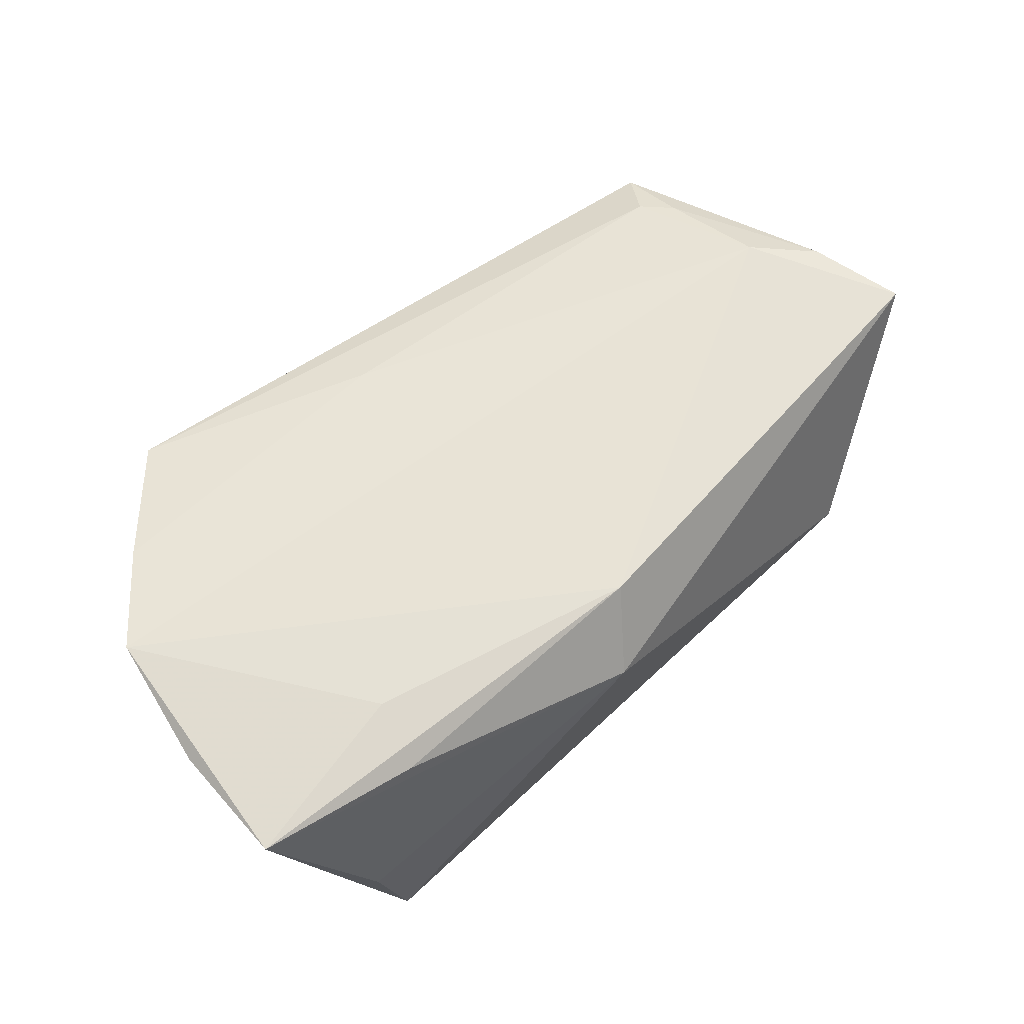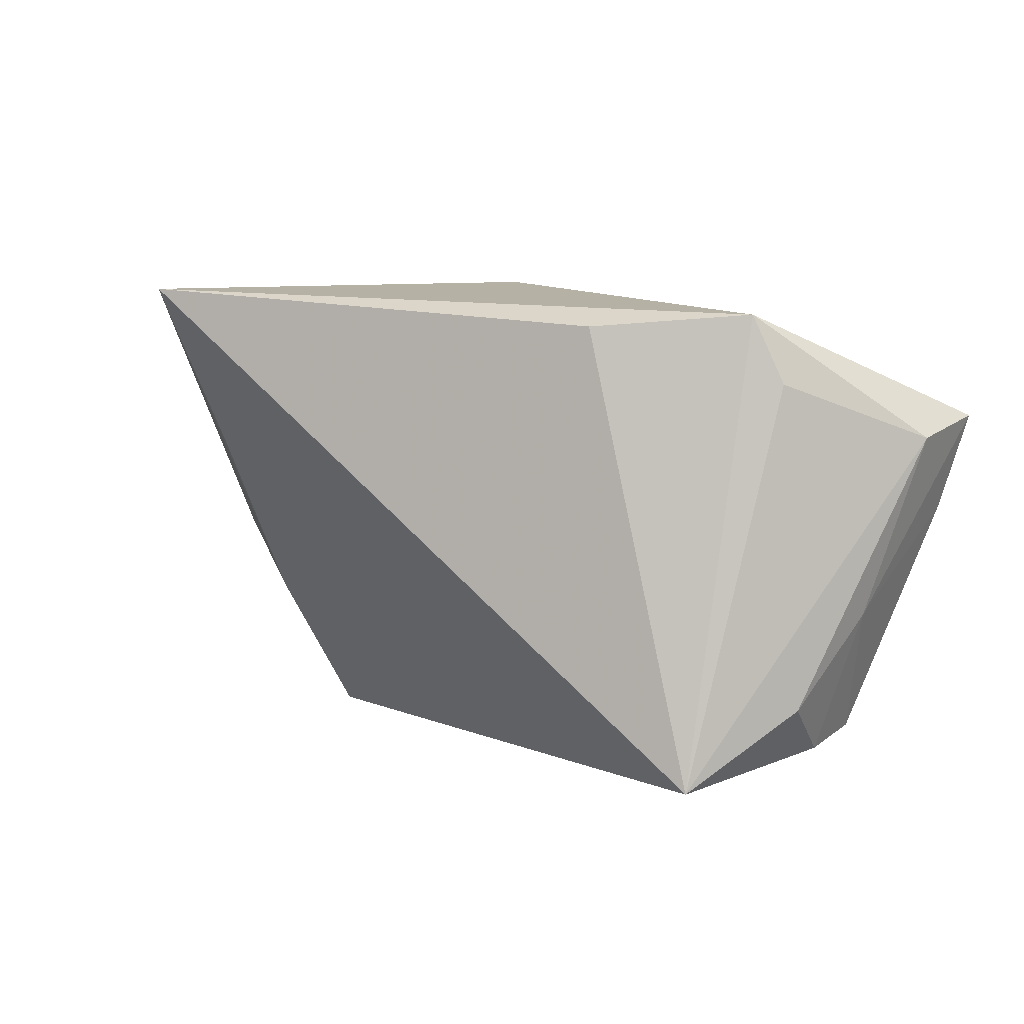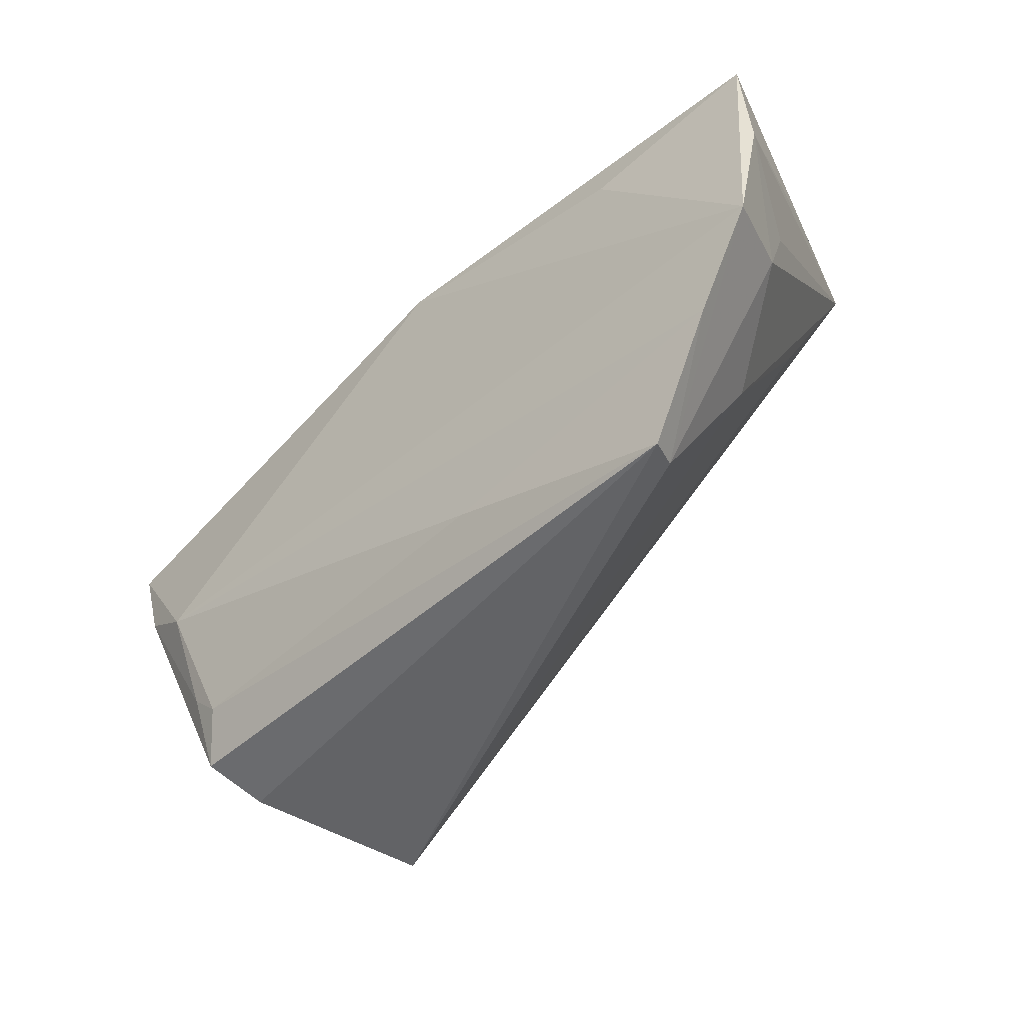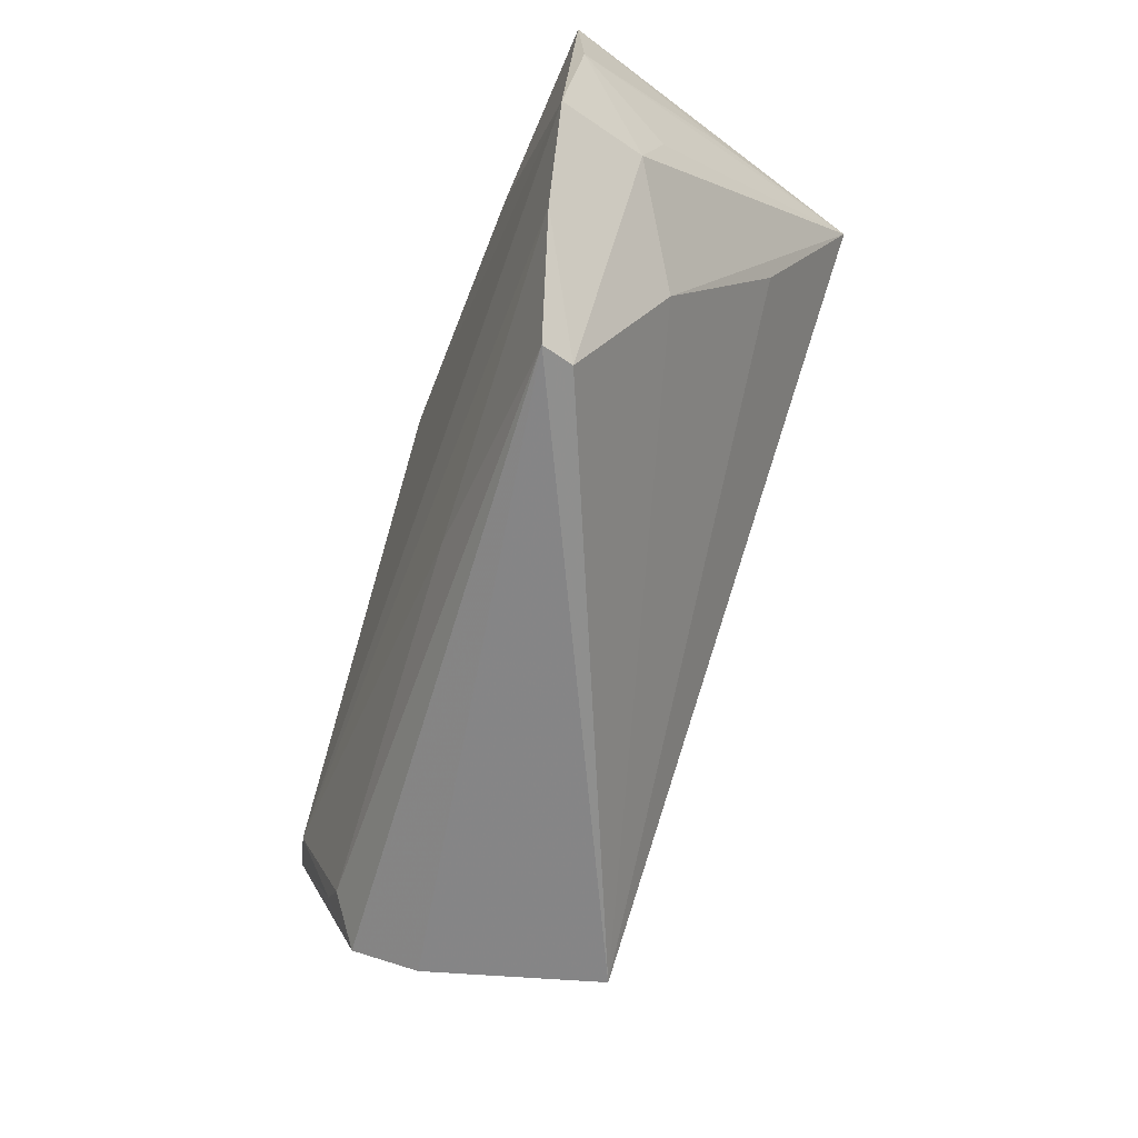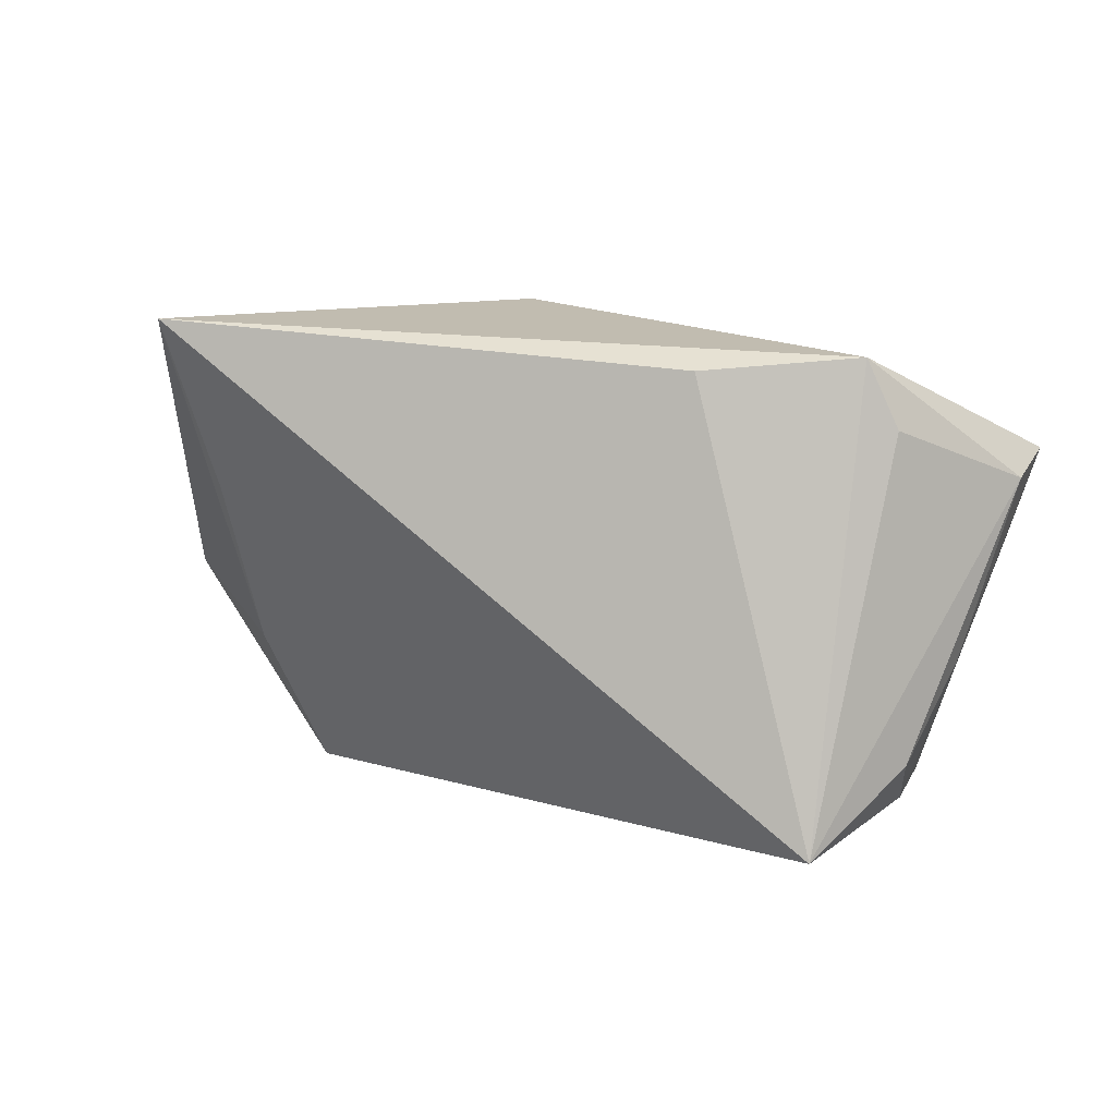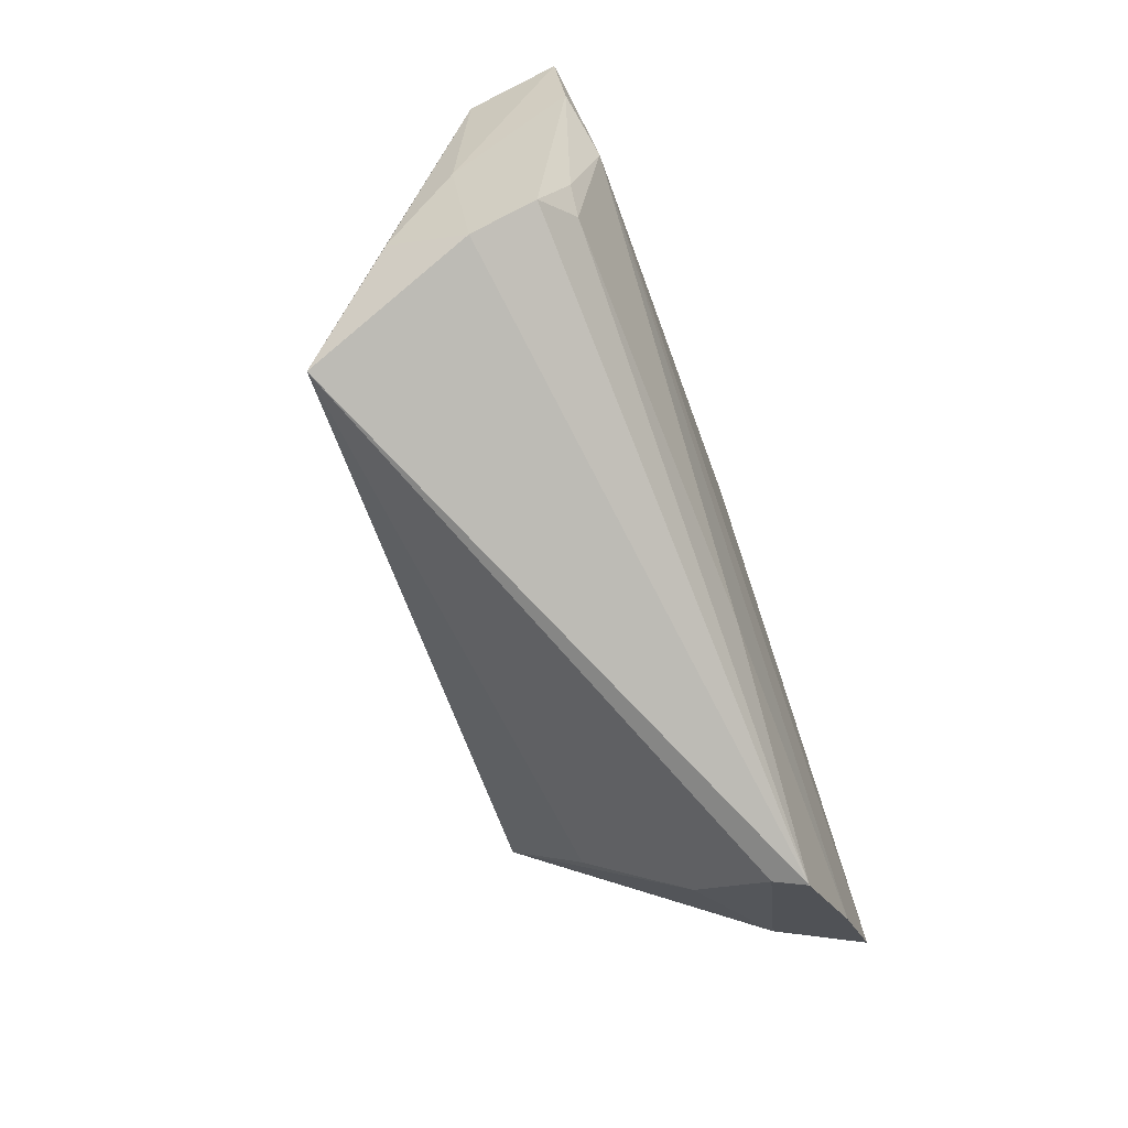
<metadata>
{"format":"obj","ext":"obj","renderer":"f3d","projection":"perspective","resolution":1024,"background":"white","views":[{"elev":65.0,"azim":141.3,"up":"+Z"},{"elev":4.7,"azim":-150.0,"up":"+Y"},{"elev":-49.0,"azim":42.4,"up":"+Y"},{"elev":-63.8,"azim":69.6,"up":"+Y"},{"elev":9.3,"azim":-165.7,"up":"+Y"},{"elev":-78.6,"azim":-72.1,"up":"+Y"}]}
</metadata>
<code>
v -0.04667 -0.02087 0.01269
v -0.04864 -0.006604 0.01714
v -0.05914 0.009398 0.003239
v -0.04299 -0.02444 0.01243
v 0.04503 0.02954 -0.02573
v 0.001887 0.0237 0.01956
v 0.0389 -0.03547 0.01459
v -0.04528 -0.03241 0.000234
v -0.04678 -0.02571 -0.009679
v -0.05205 -0.0139 -0.0004251
v 0.04225 0.007169 -0.01419
v 0.05454 -0.006441 0.008232
v 0.008285 -0.02563 0.0159
v -0.04655 -0.03052 0.008669
v 0.03671 0.01688 0.01956
v 0.05964 0.02267 0.01797
v 0.03864 0.02536 0.01678
v -0.02139 0.02384 -0.01968
v -0.03651 -0.03547 -0.0217
v 0.05825 -0.01045 0.01956
v 0.03749 -0.03438 0.01047
v 0.05467 0.001786 0.005315
v -0.06103 0.01204 0.0152
v 0.04969 -0.02209 0.01789
v 0.05266 0.02074 -0.004505
v 0.0604 0.006701 0.01753
v 0.04256 -0.01544 0.0003974
v -0.05687 -0.0004635 0.01538
v 0.006712 0.03095 0.01019
v -0.04498 0.01643 -0.01122
v 0.04818 0.02811 -0.01068
v -0.04102 0.02531 -0.01213
f 7 19 21
f 6 29 23
f 2 6 23
f 20 6 2
f 16 20 26
f 16 5 31
f 31 29 16
f 5 29 31
f 8 19 7
f 7 14 8
f 8 9 19
f 32 29 5
f 23 29 32
f 19 30 32
f 11 19 5
f 15 20 16
f 16 6 15
f 15 6 20
f 16 29 17
f 17 6 16
f 29 6 17
f 20 2 24
f 7 21 24
f 24 21 20
f 28 2 23
f 4 14 7
f 25 5 16
f 16 26 25
f 25 26 5
f 10 28 23
f 14 28 10
f 10 8 14
f 9 8 10
f 3 30 19
f 19 9 3
f 23 32 3
f 3 32 30
f 3 10 23
f 9 10 3
f 5 19 18
f 18 32 5
f 19 32 18
f 27 21 19
f 19 11 27
f 27 11 5
f 7 24 13
f 13 24 2
f 13 4 7
f 2 4 13
f 14 4 1
f 1 4 2
f 1 28 14
f 2 28 1
f 20 21 12
f 21 27 12
f 12 27 5
f 12 26 20
f 5 26 22
f 22 12 5
f 26 12 22

</code>
